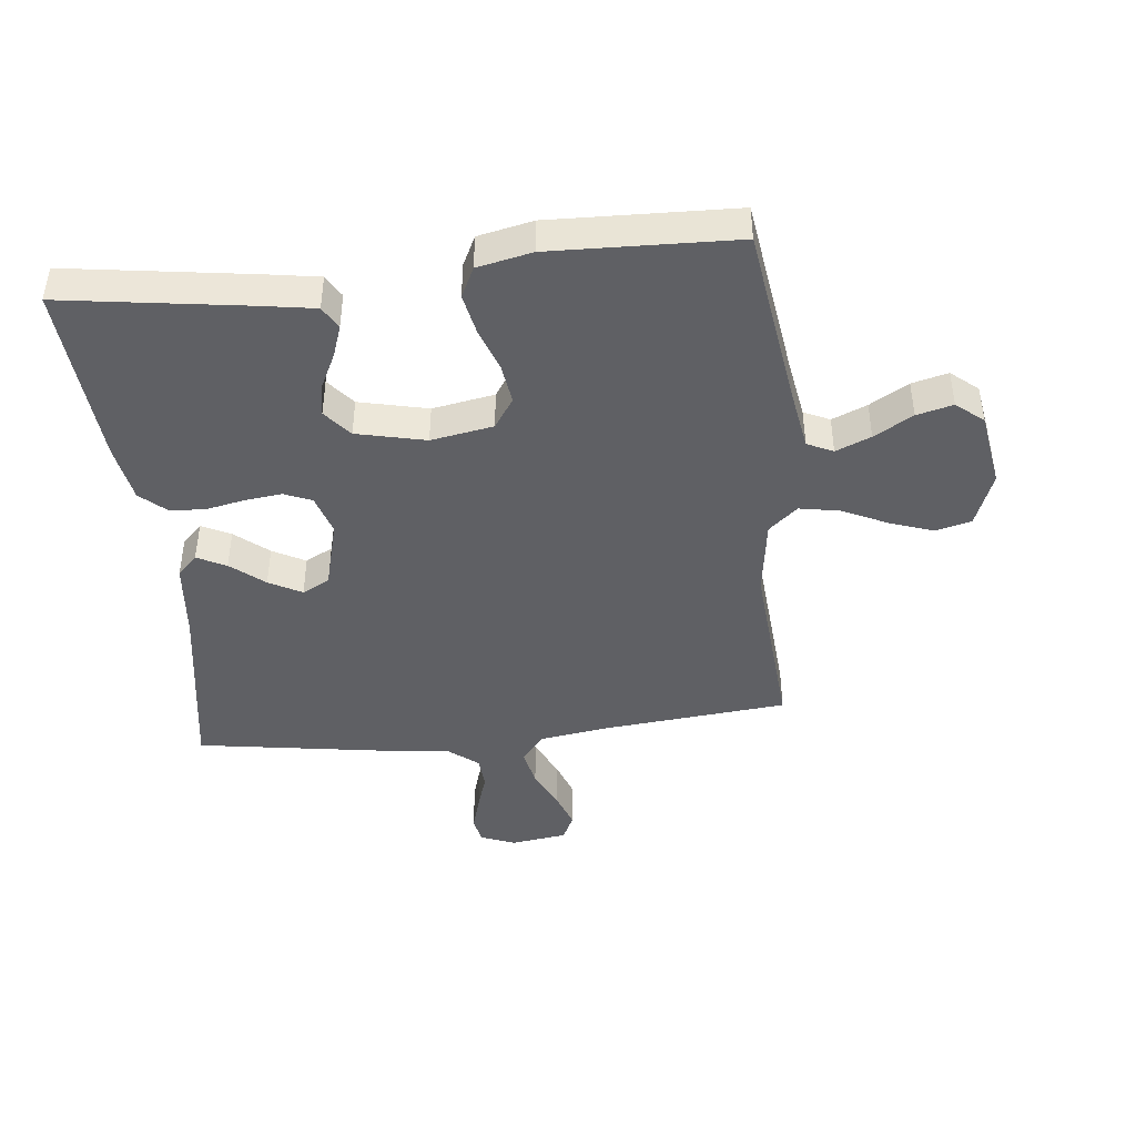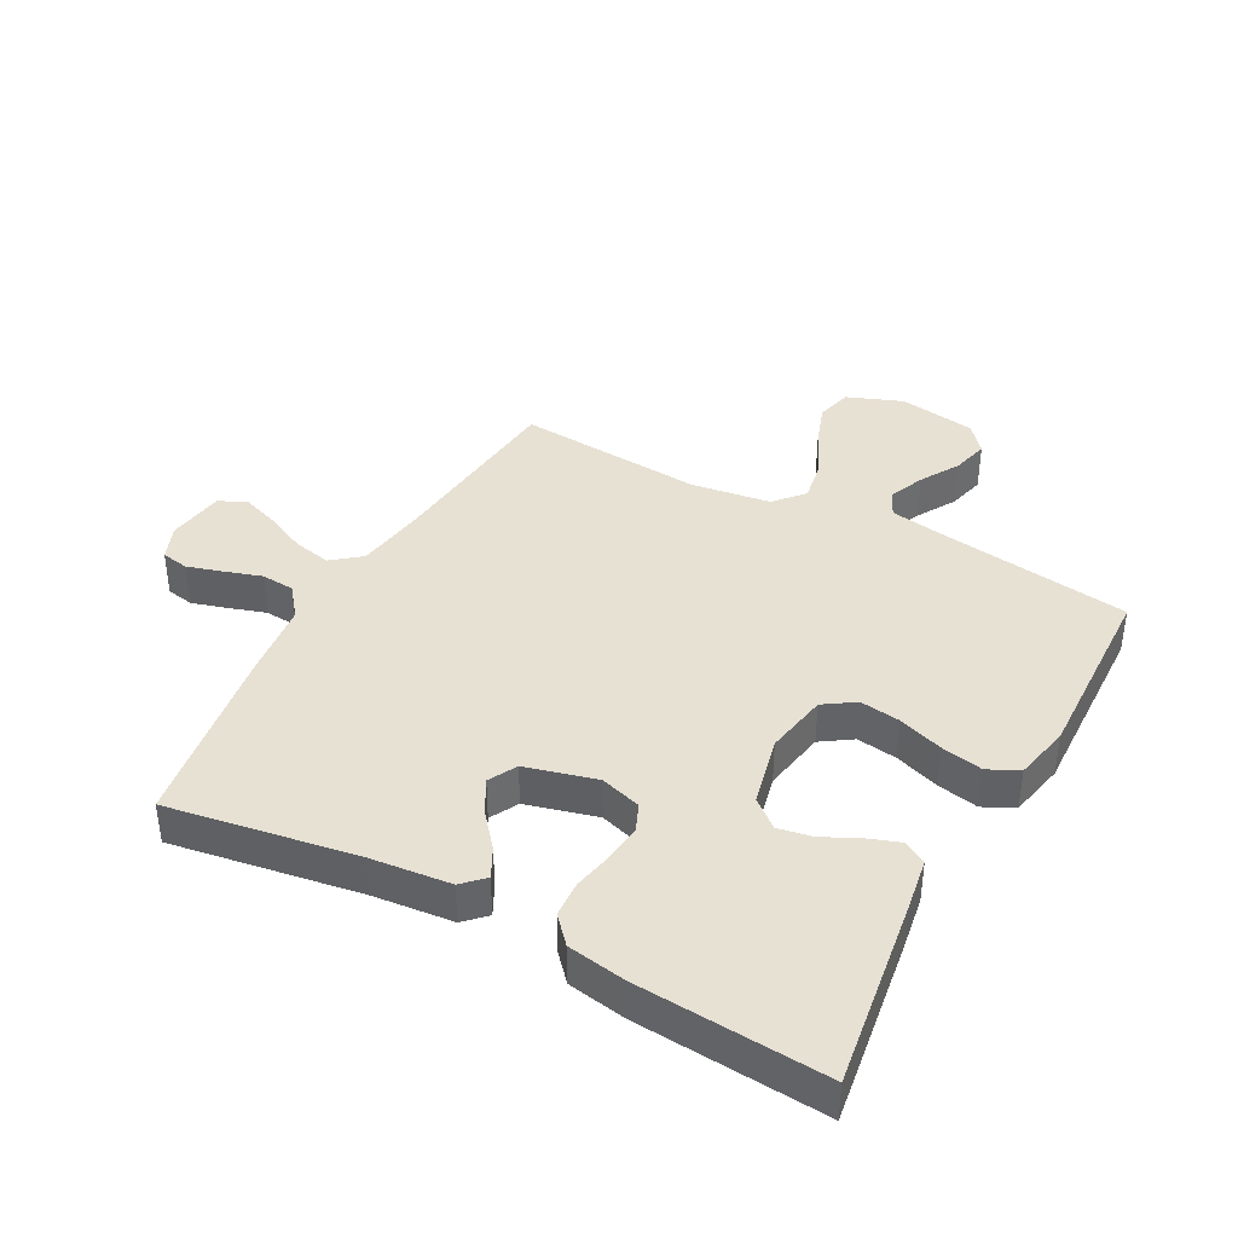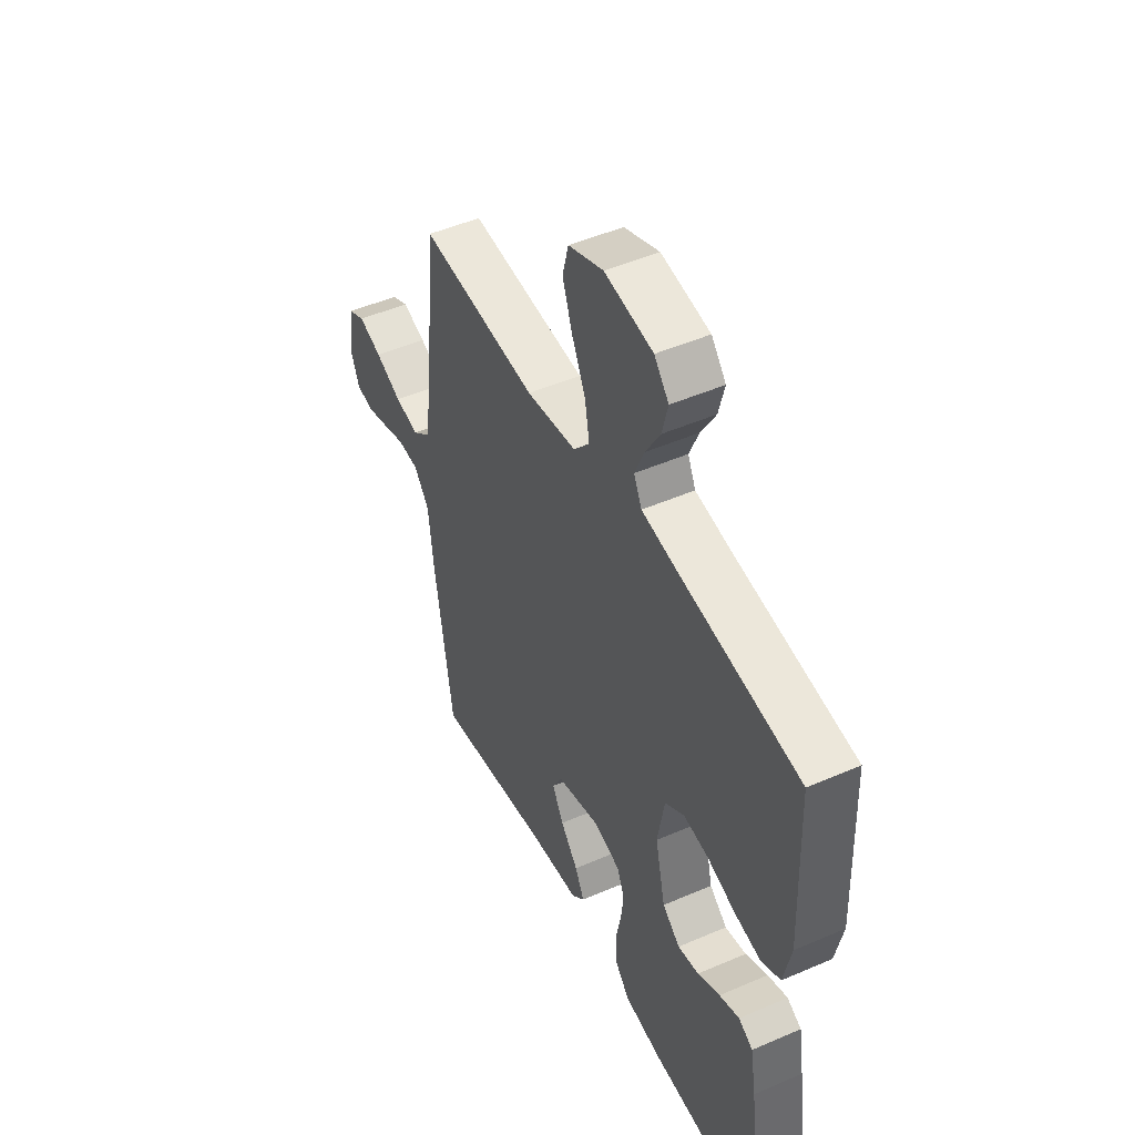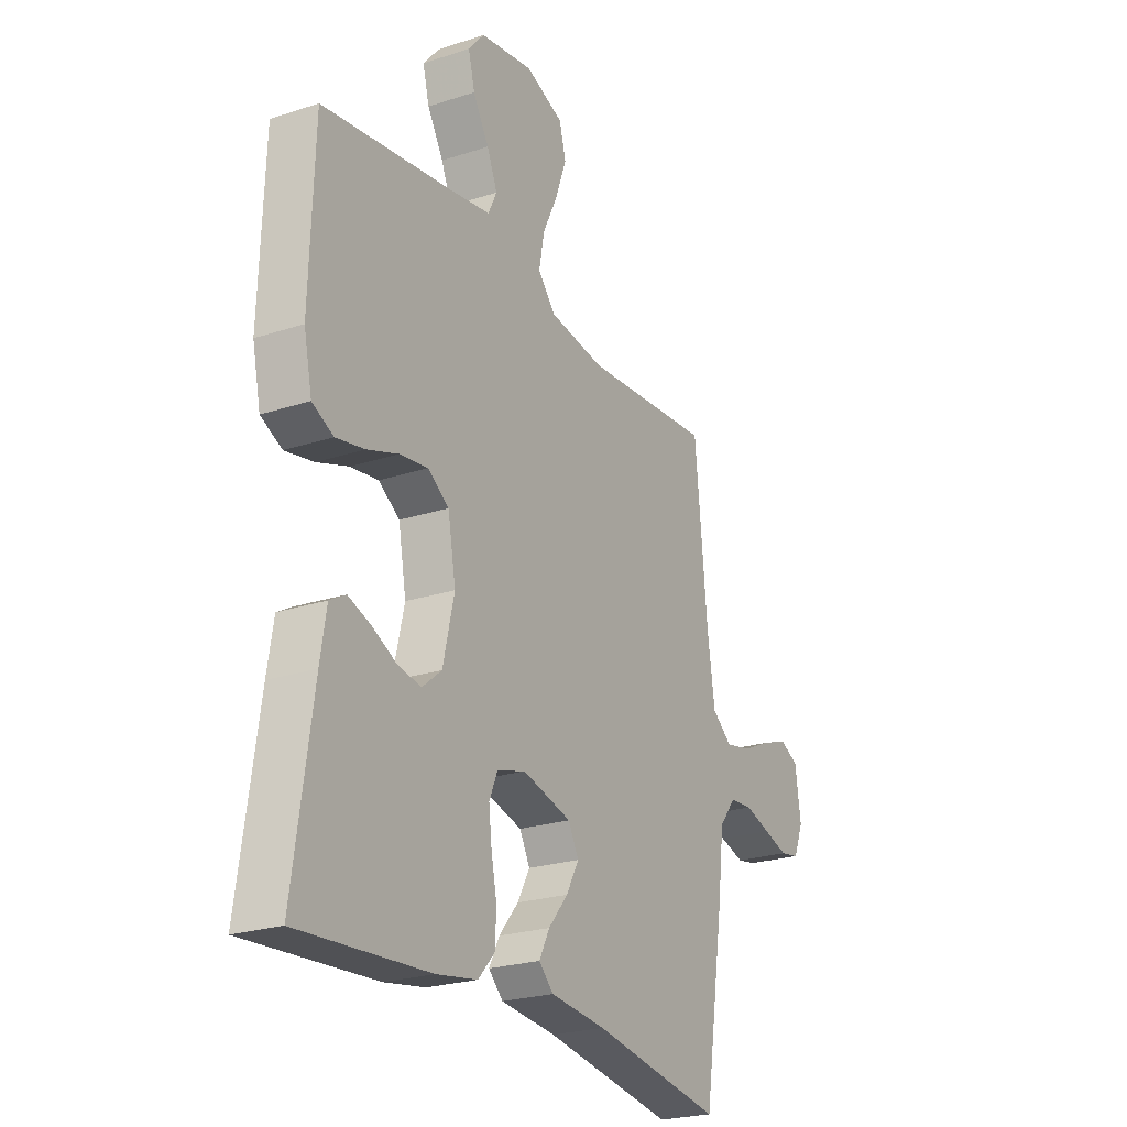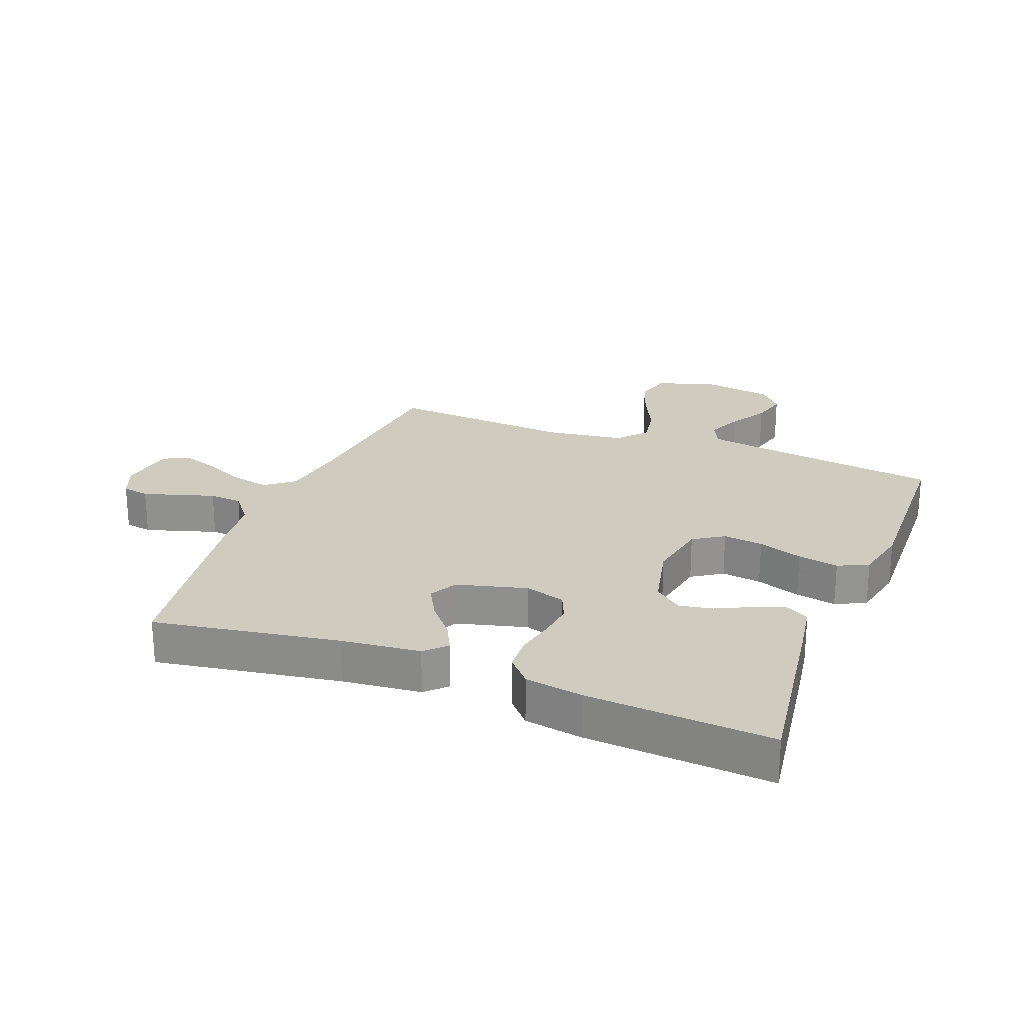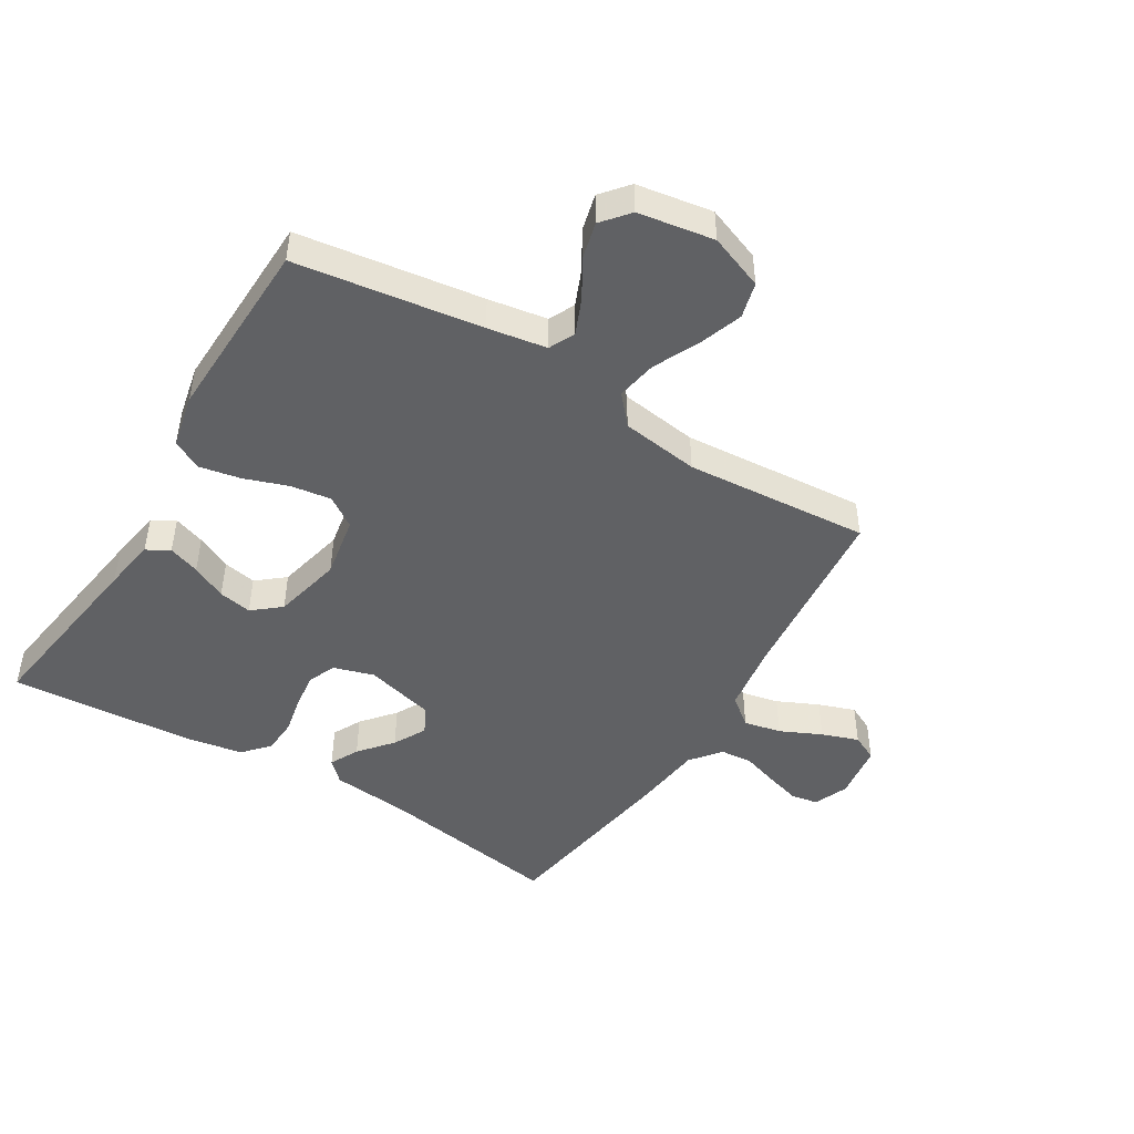
<metadata>
{"format":"obj","ext":"obj","renderer":"f3d","projection":"perspective","resolution":1024,"background":"white","views":[{"elev":-43.4,"azim":-83.8,"up":"+Y"},{"elev":39.4,"azim":-151.6,"up":"+Y"},{"elev":48.3,"azim":-115.9,"up":"+Z"},{"elev":-23.8,"azim":-61.3,"up":"+Z"},{"elev":23.7,"azim":-158.7,"up":"+Y"},{"elev":-46.9,"azim":-31.3,"up":"+Y"}]}
</metadata>
<code>
v 0.5 0.07 0.5
v 0.529 0.07 0.2
v 0.546 0.07 0.085
v 0.592 0.07 0.048
v 0.653 0.07 0.061
v 0.72 0.07 0.092
v 0.78 0.07 0.113
v 0.823 0.07 0.092
v 0.836 0.07 0
v 0.813 0.07 -0.056
v 0.769 0.07 -0.064
v 0.712 0.07 -0.047
v 0.653 0.07 -0.028
v 0.6 0.07 -0.032
v 0.561 0.07 -0.081
v 0.547 0.07 -0.2
v 0.5 0.07 -0.5
v 0.2 0.07 -0.451
v 0.072 0.07 -0.438
v 0.039 0.07 -0.405
v 0.063 0.07 -0.358
v 0.108 0.07 -0.304
v 0.137 0.07 -0.251
v 0.113 0.07 -0.206
v 0 0.07 -0.176
v -0.066 0.07 -0.196
v -0.085 0.07 -0.241
v -0.078 0.07 -0.3
v -0.065 0.07 -0.363
v -0.068 0.07 -0.421
v -0.106 0.07 -0.463
v -0.2 0.07 -0.479
v -0.5 0.07 -0.5
v -0.456 0.07 -0.2
v -0.442 0.07 -0.114
v -0.405 0.07 -0.093
v -0.354 0.07 -0.111
v -0.297 0.07 -0.139
v -0.243 0.07 -0.149
v -0.198 0.07 -0.112
v -0.172 0.07 0
v -0.19 0.07 0.101
v -0.239 0.07 0.134
v -0.304 0.07 0.125
v -0.376 0.07 0.1
v -0.442 0.07 0.087
v -0.491 0.07 0.111
v -0.51 0.07 0.2
v -0.5 0.07 0.5
v -0.2 0.07 0.543
v -0.104 0.07 0.559
v -0.084 0.07 0.601
v -0.108 0.07 0.658
v -0.145 0.07 0.721
v -0.16 0.07 0.78
v -0.123 0.07 0.824
v 0 0.07 0.844
v 0.089 0.07 0.81
v 0.104 0.07 0.752
v 0.079 0.07 0.681
v 0.044 0.07 0.608
v 0.032 0.07 0.542
v 0.073 0.07 0.495
v 0.2 0.07 0.477
v 0.5 0 0.5
v 0.529 0 0.2
v 0.546 0 0.085
v 0.592 0 0.048
v 0.653 0 0.061
v 0.72 0 0.092
v 0.78 0 0.113
v 0.823 0 0.092
v 0.836 0 0
v 0.813 0 -0.056
v 0.769 0 -0.064
v 0.712 0 -0.047
v 0.653 0 -0.028
v 0.6 0 -0.032
v 0.561 0 -0.081
v 0.547 0 -0.2
v 0.5 0 -0.5
v 0.2 0 -0.451
v 0.072 0 -0.438
v 0.039 0 -0.405
v 0.063 0 -0.358
v 0.108 0 -0.304
v 0.137 0 -0.251
v 0.113 0 -0.206
v 0 0 -0.176
v -0.066 0 -0.196
v -0.085 0 -0.241
v -0.078 0 -0.3
v -0.065 0 -0.363
v -0.068 0 -0.421
v -0.106 0 -0.463
v -0.2 0 -0.479
v -0.5 0 -0.5
v -0.456 0 -0.2
v -0.442 0 -0.114
v -0.405 0 -0.093
v -0.354 0 -0.111
v -0.297 0 -0.139
v -0.243 0 -0.149
v -0.198 0 -0.112
v -0.172 0 0
v -0.19 0 0.101
v -0.239 0 0.134
v -0.304 0 0.125
v -0.376 0 0.1
v -0.442 0 0.087
v -0.491 0 0.111
v -0.51 0 0.2
v -0.5 0 0.5
v -0.2 0 0.543
v -0.104 0 0.559
v -0.084 0 0.601
v -0.108 0 0.658
v -0.145 0 0.721
v -0.16 0 0.78
v -0.123 0 0.824
v 0 0 0.844
v 0.089 0 0.81
v 0.104 0 0.752
v 0.079 0 0.681
v 0.044 0 0.608
v 0.032 0 0.542
v 0.073 0 0.495
v 0.2 0 0.477
f 59 60 61
f 58 59 61
f 57 58 61
f 56 57 61
f 55 56 61
f 54 55 61
f 53 54 61
f 52 53 61 62
f 51 52 62 63
f 48 49 50
f 47 48 50
f 46 47 50
f 45 46 50
f 44 45 50
f 50 51 63
f 44 50 63
f 43 44 63
f 36 37 38
f 35 36 38
f 34 35 38
f 33 34 38
f 32 33 38
f 31 32 38
f 30 31 38
f 29 30 38
f 28 29 38
f 27 28 38 39
f 26 27 39 40
f 20 21 22
f 19 20 22
f 18 19 22
f 18 22 23
f 17 18 23
f 16 17 23
f 15 16 23
f 14 15 23 24
f 11 12 13
f 10 11 13
f 9 10 13
f 8 9 13
f 7 8 13
f 6 7 13
f 5 6 13
f 4 5 13 14
f 14 24 25
f 4 14 25
f 3 4 25
f 64 1 2
f 64 2 3
f 63 64 3
f 43 63 3
f 42 43 3
f 3 25 26
f 42 3 26
f 41 42 26
f 26 40 41
f 125 124 123
f 125 123 122
f 125 122 121
f 125 121 120
f 125 120 119
f 125 119 118
f 125 118 117
f 126 125 117 116
f 127 126 116 115
f 114 113 112
f 114 112 111
f 114 111 110
f 114 110 109
f 114 109 108
f 127 115 114
f 127 114 108
f 127 108 107
f 102 101 100
f 102 100 99
f 102 99 98
f 102 98 97
f 102 97 96
f 102 96 95
f 102 95 94
f 102 94 93
f 102 93 92
f 103 102 92 91
f 104 103 91 90
f 86 85 84
f 86 84 83
f 86 83 82
f 87 86 82
f 87 82 81
f 87 81 80
f 87 80 79
f 88 87 79 78
f 77 76 75
f 77 75 74
f 77 74 73
f 77 73 72
f 77 72 71
f 77 71 70
f 77 70 69
f 78 77 69 68
f 89 88 78
f 89 78 68
f 89 68 67
f 66 65 128
f 67 66 128
f 67 128 127
f 67 127 107
f 67 107 106
f 90 89 67
f 90 67 106
f 90 106 105
f 105 104 90
f 1 65 66 2
f 2 66 67 3
f 3 67 68 4
f 4 68 69 5
f 5 69 70 6
f 6 70 71 7
f 7 71 72 8
f 8 72 73 9
f 9 73 74 10
f 10 74 75 11
f 11 75 76 12
f 12 76 77 13
f 13 77 78 14
f 14 78 79 15
f 15 79 80 16
f 16 80 81 17
f 17 81 82 18
f 18 82 83 19
f 19 83 84 20
f 20 84 85 21
f 21 85 86 22
f 22 86 87 23
f 23 87 88 24
f 24 88 89 25
f 25 89 90 26
f 26 90 91 27
f 27 91 92 28
f 28 92 93 29
f 29 93 94 30
f 30 94 95 31
f 31 95 96 32
f 32 96 97 33
f 33 97 98 34
f 34 98 99 35
f 35 99 100 36
f 36 100 101 37
f 37 101 102 38
f 38 102 103 39
f 39 103 104 40
f 40 104 105 41
f 41 105 106 42
f 42 106 107 43
f 43 107 108 44
f 44 108 109 45
f 45 109 110 46
f 46 110 111 47
f 47 111 112 48
f 48 112 113 49
f 49 113 114 50
f 50 114 115 51
f 51 115 116 52
f 52 116 117 53
f 53 117 118 54
f 54 118 119 55
f 55 119 120 56
f 56 120 121 57
f 57 121 122 58
f 58 122 123 59
f 59 123 124 60
f 60 124 125 61
f 61 125 126 62
f 62 126 127 63
f 63 127 128 64
f 64 128 65 1

</code>
